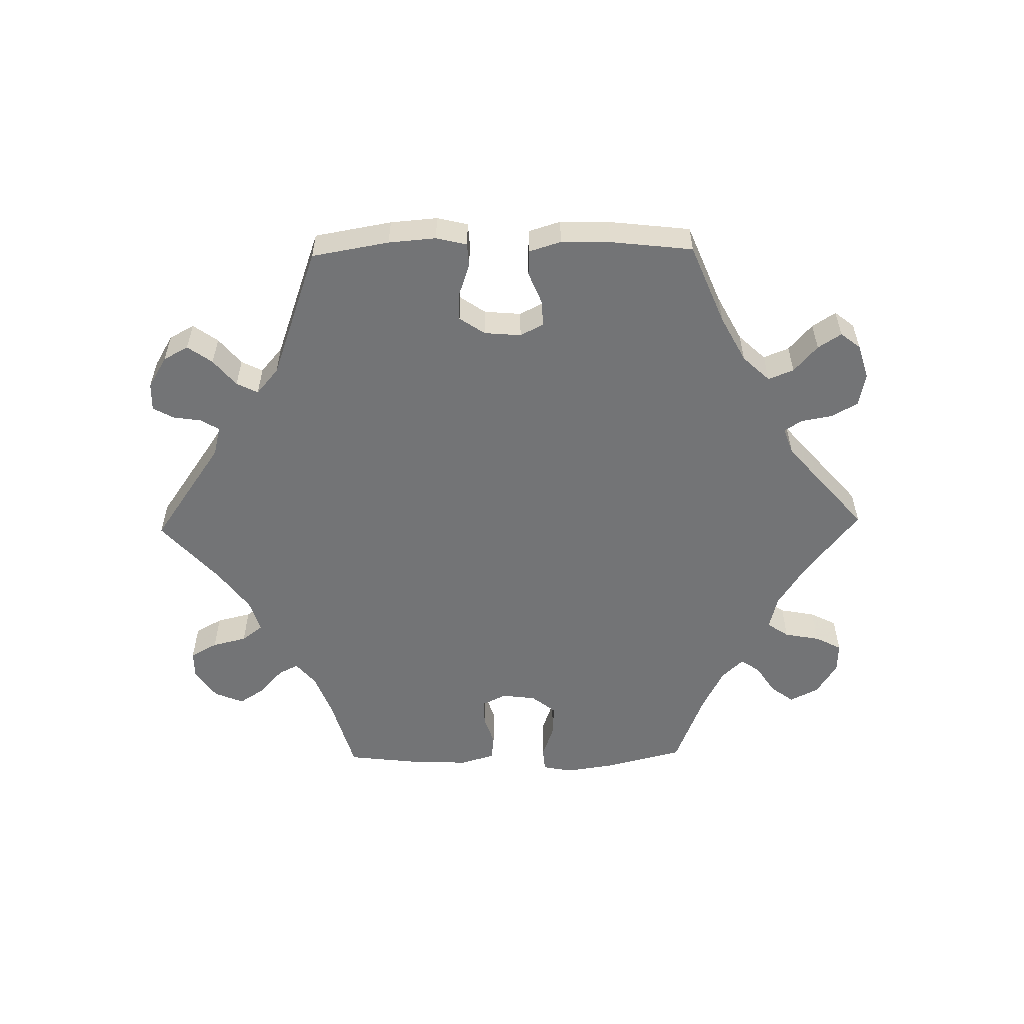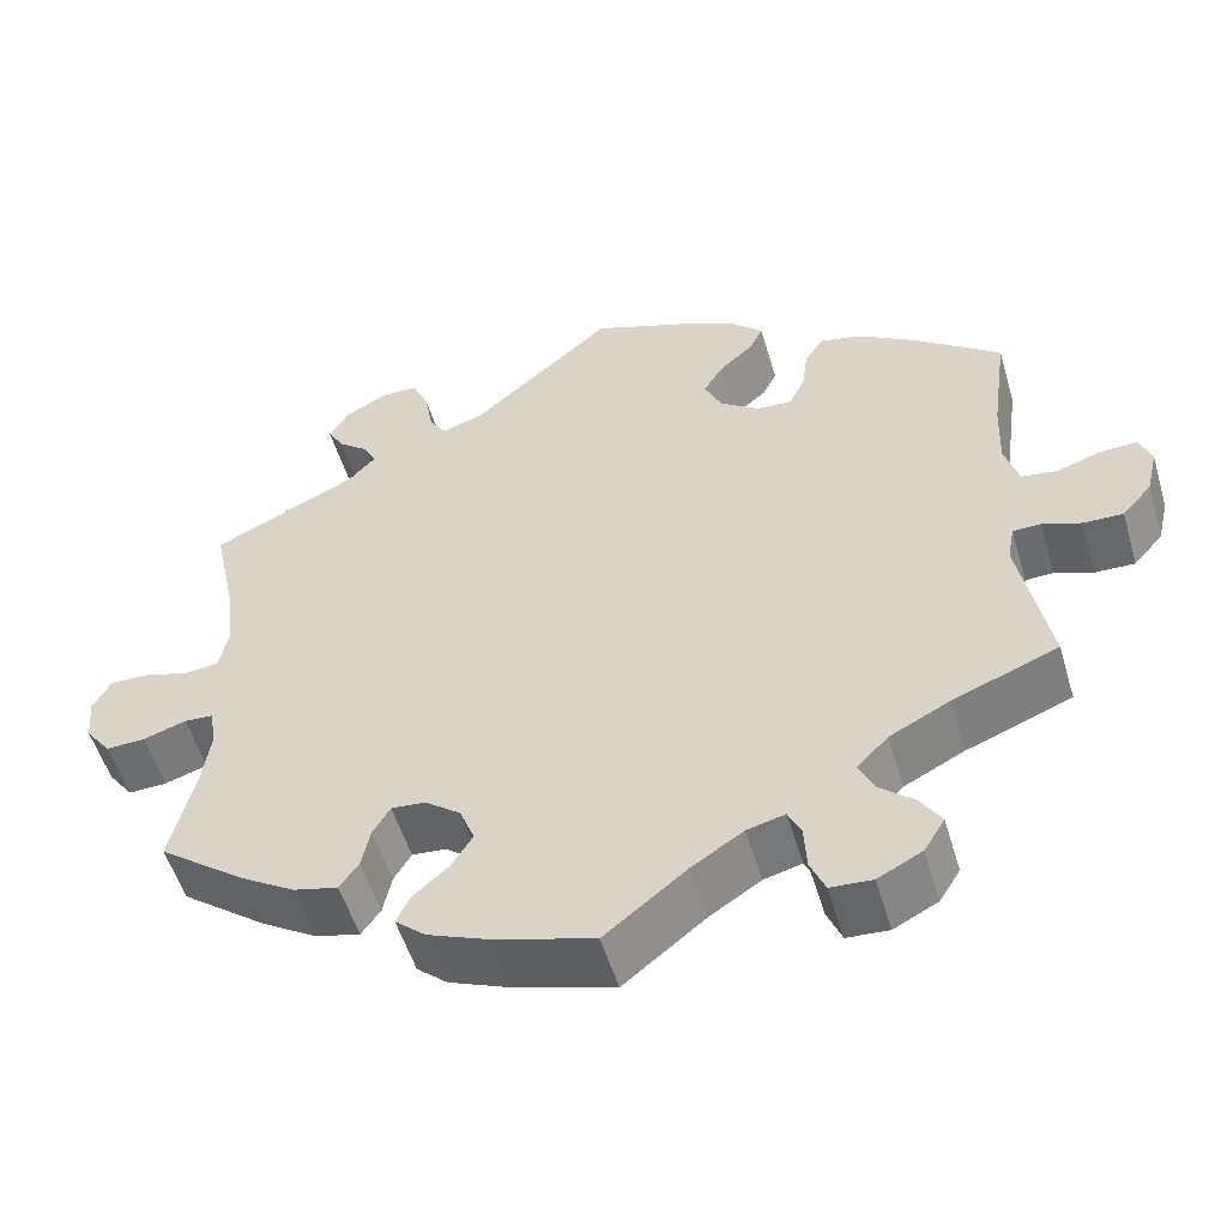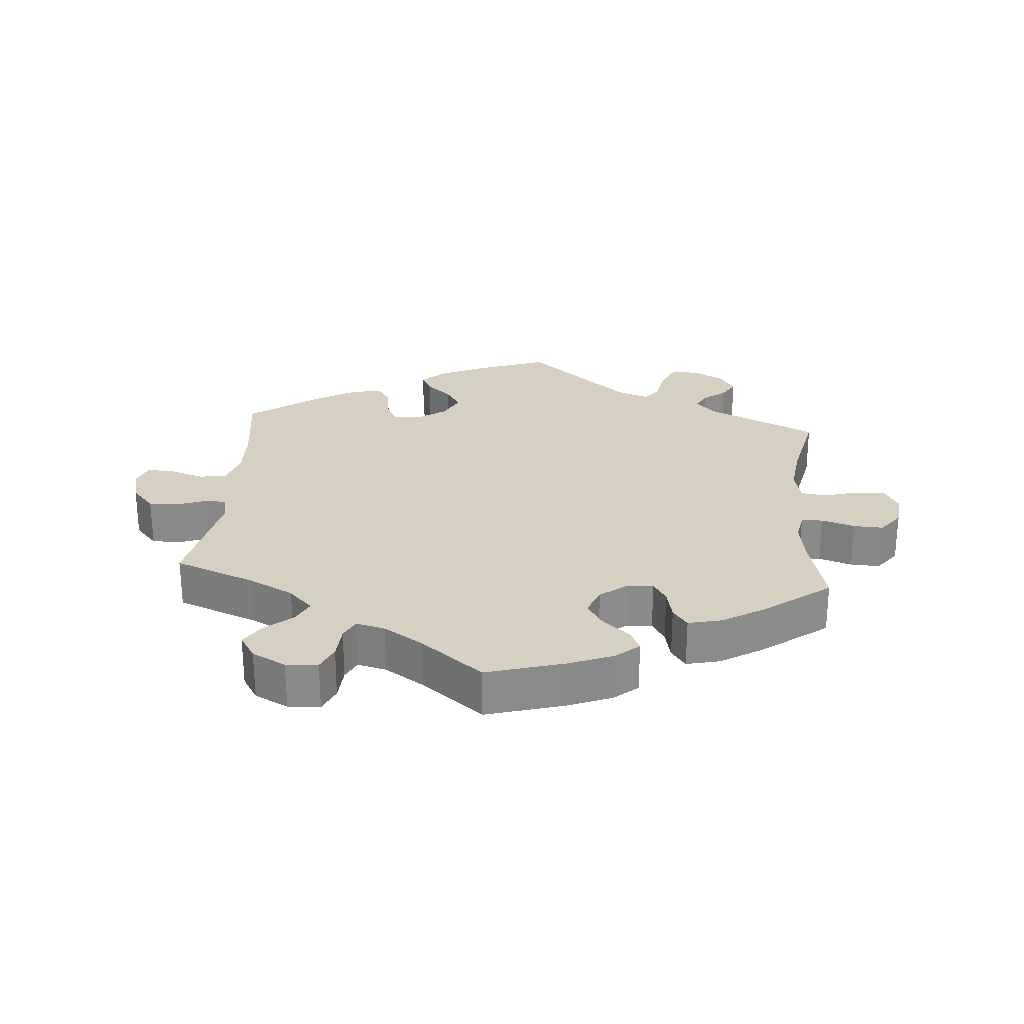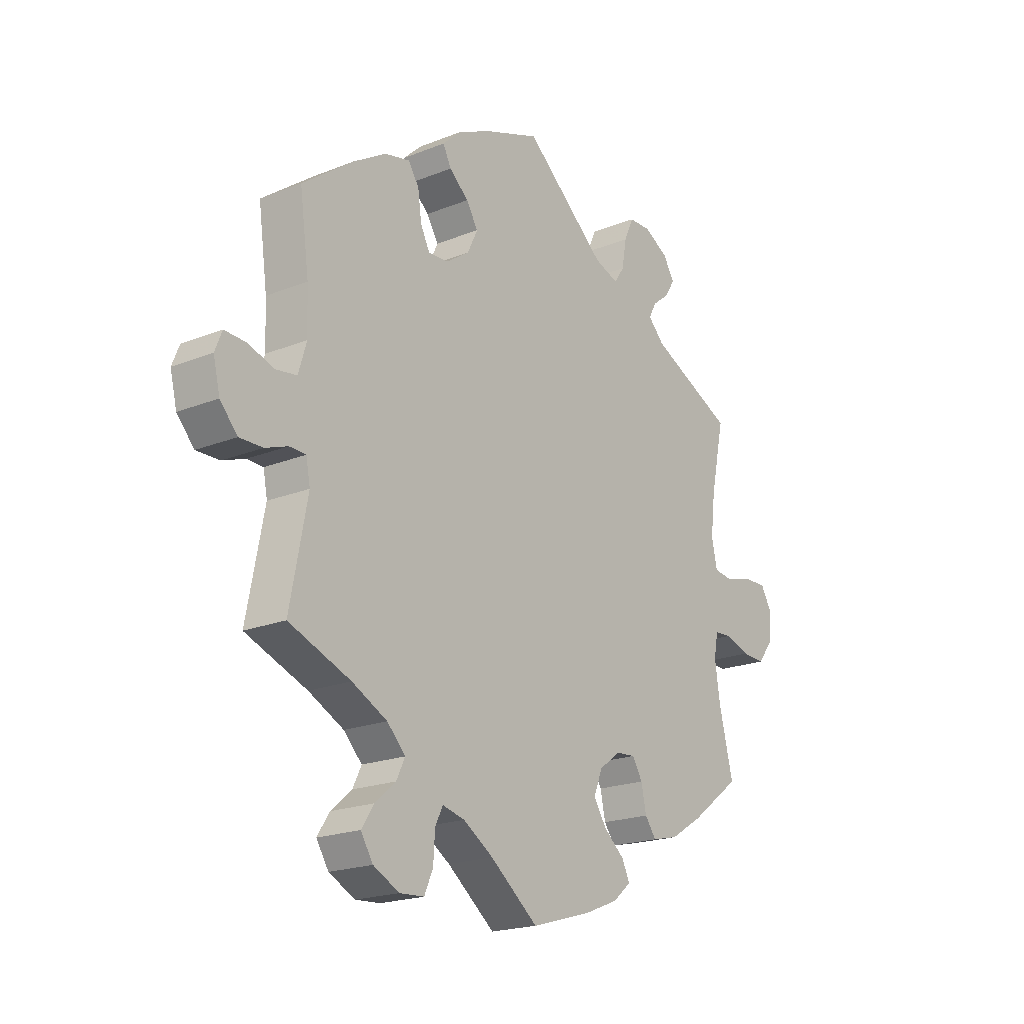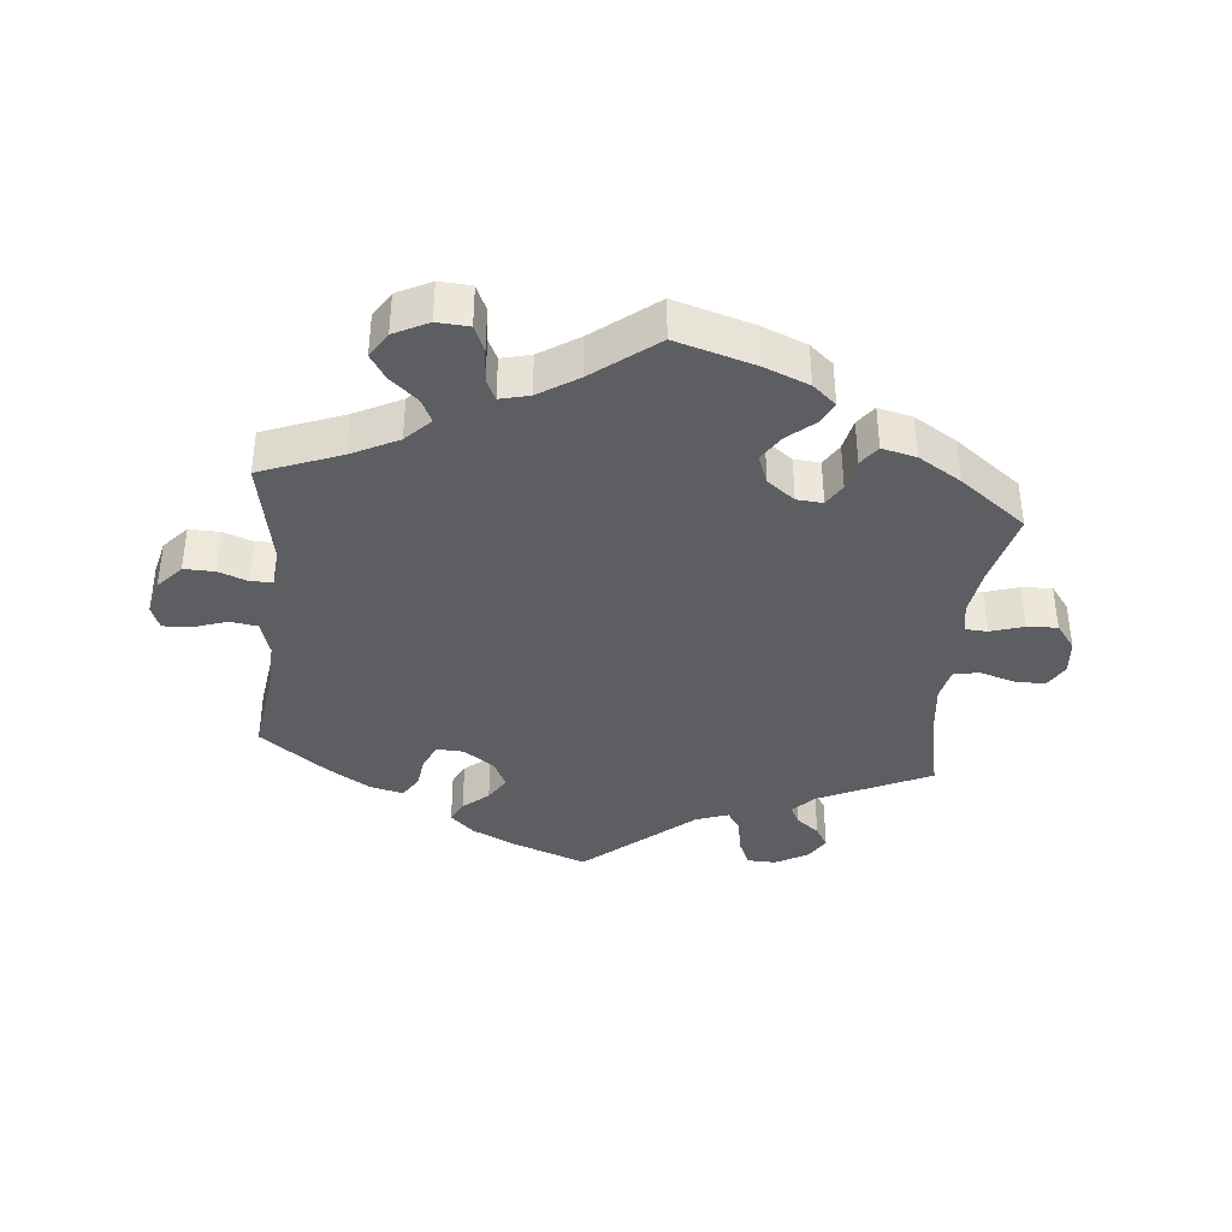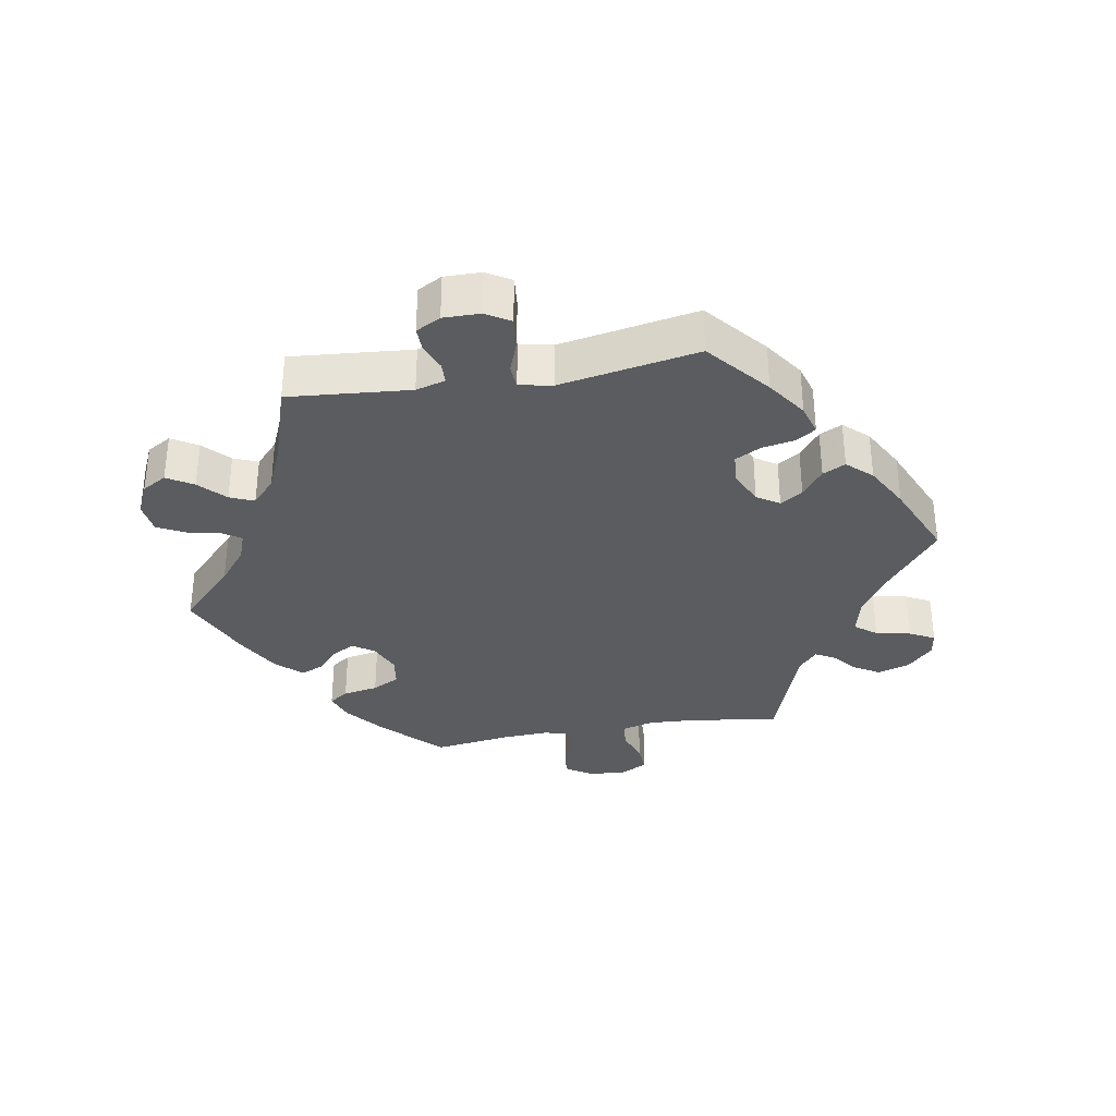
<metadata>
{"format":"obj","ext":"obj","renderer":"f3d","projection":"perspective","resolution":1024,"background":"white","views":[{"elev":-56.1,"azim":31.1,"up":"+Y"},{"elev":-53.0,"azim":16.5,"up":"+Z"},{"elev":26.5,"azim":-175.4,"up":"+Y"},{"elev":-20.0,"azim":126.5,"up":"+Z"},{"elev":-38.5,"azim":174.3,"up":"+Y"},{"elev":-33.6,"azim":-20.2,"up":"+Y"}]}
</metadata>
<code>
v 0.379 0.07 -0.336
v 0.31 0.07 -0.371
v 0.274 0.07 -0.408
v 0.291 0.07 -0.443
v 0.332 0.07 -0.478
v 0.356 0.07 -0.515
v 0.332 0.07 -0.553
v 0.281 0.07 -0.579
v 0.233 0.07 -0.576
v 0.216 0.07 -0.537
v 0.213 0.07 -0.486
v 0.198 0.07 -0.455
v 0.154 0.07 -0.466
v 0.095 0.07 -0.504
v 0.001 0.07 -0.578
v -0.116 0.07 -0.544
v -0.184 0.07 -0.517
v -0.219 0.07 -0.487
v -0.204 0.07 -0.455
v -0.163 0.07 -0.42
v -0.138 0.07 -0.381
v -0.155 0.07 -0.338
v -0.196 0.07 -0.307
v -0.235 0.07 -0.304
v -0.255 0.07 -0.337
v -0.265 0.07 -0.384
v -0.287 0.07 -0.414
v -0.338 0.07 -0.402
v -0.402 0.07 -0.363
v -0.501 0.07 -0.289
v -0.473 0.07 -0.175
v -0.463 0.07 -0.107
v -0.471 0.07 -0.063
v -0.504 0.07 -0.061
v -0.554 0.07 -0.077
v -0.599 0.07 -0.079
v -0.628 0.07 -0.041
v -0.633 0.07 0.012
v -0.612 0.07 0.049
v -0.566 0.07 0.048
v -0.515 0.07 0.033
v -0.476 0.07 0.038
v -0.465 0.07 0.088
v -0.474 0.07 0.164
v -0.501 0.07 0.289
v -0.335 0.07 0.367
v -0.303 0.07 0.4
v -0.318 0.07 0.428
v -0.352 0.07 0.455
v -0.371 0.07 0.486
v -0.349 0.07 0.522
v -0.301 0.07 0.549
v -0.258 0.07 0.548
v -0.239 0.07 0.506
v -0.23 0.07 0.454
v -0.21 0.07 0.424
v -0.162 0.07 0.441
v -0.001 0.07 0.578
v 0.111 0.07 0.537
v 0.176 0.07 0.506
v 0.211 0.07 0.473
v 0.195 0.07 0.441
v 0.157 0.07 0.408
v 0.134 0.07 0.371
v 0.154 0.07 0.329
v 0.2 0.07 0.297
v 0.24 0.07 0.295
v 0.258 0.07 0.331
v 0.265 0.07 0.382
v 0.286 0.07 0.414
v 0.335 0.07 0.403
v 0.399 0.07 0.364
v 0.5 0.07 0.289
v 0.482 0.07 0.159
v 0.479 0.07 0.08
v 0.495 0.07 0.027
v 0.536 0.07 0.021
v 0.587 0.07 0.038
v 0.629 0.07 0.04
v 0.643 0.07 0.005
v 0.63 0.07 -0.049
v 0.596 0.07 -0.087
v 0.55 0.07 -0.086
v 0.506 0.07 -0.07
v 0.474 0.07 -0.071
v 0.466 0.07 -0.113
v 0.5 0.07 -0.289
v 0.379 0 -0.336
v 0.31 0 -0.371
v 0.274 0 -0.408
v 0.291 0 -0.443
v 0.332 0 -0.478
v 0.356 0 -0.515
v 0.332 0 -0.553
v 0.281 0 -0.579
v 0.233 0 -0.576
v 0.216 0 -0.537
v 0.213 0 -0.486
v 0.198 0 -0.455
v 0.154 0 -0.466
v 0.095 0 -0.504
v 0.001 0 -0.578
v -0.116 0 -0.544
v -0.184 0 -0.517
v -0.219 0 -0.487
v -0.204 0 -0.455
v -0.163 0 -0.42
v -0.138 0 -0.381
v -0.155 0 -0.338
v -0.196 0 -0.307
v -0.235 0 -0.304
v -0.255 0 -0.337
v -0.265 0 -0.384
v -0.287 0 -0.414
v -0.338 0 -0.402
v -0.402 0 -0.363
v -0.501 0 -0.289
v -0.473 0 -0.175
v -0.463 0 -0.107
v -0.471 0 -0.063
v -0.504 0 -0.061
v -0.554 0 -0.077
v -0.599 0 -0.079
v -0.628 0 -0.041
v -0.633 0 0.012
v -0.612 0 0.049
v -0.566 0 0.048
v -0.515 0 0.033
v -0.476 0 0.038
v -0.465 0 0.088
v -0.474 0 0.164
v -0.501 0 0.289
v -0.335 0 0.367
v -0.303 0 0.4
v -0.318 0 0.428
v -0.352 0 0.455
v -0.371 0 0.486
v -0.349 0 0.522
v -0.301 0 0.549
v -0.258 0 0.548
v -0.239 0 0.506
v -0.23 0 0.454
v -0.21 0 0.424
v -0.162 0 0.441
v -0.001 0 0.578
v 0.111 0 0.537
v 0.176 0 0.506
v 0.211 0 0.473
v 0.195 0 0.441
v 0.157 0 0.408
v 0.134 0 0.371
v 0.154 0 0.329
v 0.2 0 0.297
v 0.24 0 0.295
v 0.258 0 0.331
v 0.265 0 0.382
v 0.286 0 0.414
v 0.335 0 0.403
v 0.399 0 0.364
v 0.5 0 0.289
v 0.482 0 0.159
v 0.479 0 0.08
v 0.495 0 0.027
v 0.536 0 0.021
v 0.587 0 0.038
v 0.629 0 0.04
v 0.643 0 0.005
v 0.63 0 -0.049
v 0.596 0 -0.087
v 0.55 0 -0.086
v 0.506 0 -0.07
v 0.474 0 -0.071
v 0.466 0 -0.113
v 0.5 0 -0.289
f 86 87 1
f 85 86 1 2
f 81 82 83 84
f 81 84 85
f 80 81 85
f 77 78 79 80
f 76 77 80 85
f 75 76 85 2
f 71 72 73 74
f 68 69 70 71
f 67 68 71 74
f 66 67 74 75
f 60 61 62 63
f 60 63 64
f 57 58 59 60
f 56 57 60 64
f 52 53 54 55
f 52 55 56
f 51 52 56
f 48 49 50 51
f 47 48 51 56
f 46 47 56 64
f 44 45 46 64
f 38 39 40 41
f 38 41 42
f 37 38 42
f 34 35 36 37
f 33 34 37 42
f 32 33 42 43
f 28 29 30 31
f 28 31 32
f 25 26 27 28
f 24 25 28 32
f 23 24 32 43
f 17 18 19 20
f 17 20 21
f 14 15 16 17
f 13 14 17 21
f 12 13 21 22
f 8 9 10 11
f 8 11 12
f 7 8 12
f 4 5 6 7
f 3 4 7 12
f 65 66 75 2
f 43 44 64 65
f 22 23 43 65
f 12 22 65
f 2 3 12 65
f 88 174 173
f 89 88 173 172
f 171 170 169 168
f 172 171 168
f 172 168 167
f 167 166 165 164
f 172 167 164 163
f 89 172 163 162
f 161 160 159 158
f 158 157 156 155
f 161 158 155 154
f 162 161 154 153
f 150 149 148 147
f 151 150 147
f 147 146 145 144
f 151 147 144 143
f 142 141 140 139
f 143 142 139
f 143 139 138
f 138 137 136 135
f 143 138 135 134
f 151 143 134 133
f 151 133 132 131
f 128 127 126 125
f 129 128 125
f 129 125 124
f 124 123 122 121
f 129 124 121 120
f 130 129 120 119
f 118 117 116 115
f 119 118 115
f 115 114 113 112
f 119 115 112 111
f 130 119 111 110
f 107 106 105 104
f 108 107 104
f 104 103 102 101
f 108 104 101 100
f 109 108 100 99
f 98 97 96 95
f 99 98 95
f 99 95 94
f 94 93 92 91
f 99 94 91 90
f 89 162 153 152
f 152 151 131 130
f 152 130 110 109
f 152 109 99
f 152 99 90 89
f 1 88 89 2
f 2 89 90 3
f 3 90 91 4
f 4 91 92 5
f 5 92 93 6
f 6 93 94 7
f 7 94 95 8
f 8 95 96 9
f 9 96 97 10
f 10 97 98 11
f 11 98 99 12
f 12 99 100 13
f 13 100 101 14
f 14 101 102 15
f 15 102 103 16
f 16 103 104 17
f 17 104 105 18
f 18 105 106 19
f 19 106 107 20
f 20 107 108 21
f 21 108 109 22
f 22 109 110 23
f 23 110 111 24
f 24 111 112 25
f 25 112 113 26
f 26 113 114 27
f 27 114 115 28
f 28 115 116 29
f 29 116 117 30
f 30 117 118 31
f 31 118 119 32
f 32 119 120 33
f 33 120 121 34
f 34 121 122 35
f 35 122 123 36
f 36 123 124 37
f 37 124 125 38
f 38 125 126 39
f 39 126 127 40
f 40 127 128 41
f 41 128 129 42
f 42 129 130 43
f 43 130 131 44
f 44 131 132 45
f 45 132 133 46
f 46 133 134 47
f 47 134 135 48
f 48 135 136 49
f 49 136 137 50
f 50 137 138 51
f 51 138 139 52
f 52 139 140 53
f 53 140 141 54
f 54 141 142 55
f 55 142 143 56
f 56 143 144 57
f 57 144 145 58
f 58 145 146 59
f 59 146 147 60
f 60 147 148 61
f 61 148 149 62
f 62 149 150 63
f 63 150 151 64
f 64 151 152 65
f 65 152 153 66
f 66 153 154 67
f 67 154 155 68
f 68 155 156 69
f 69 156 157 70
f 70 157 158 71
f 71 158 159 72
f 72 159 160 73
f 73 160 161 74
f 74 161 162 75
f 75 162 163 76
f 76 163 164 77
f 77 164 165 78
f 78 165 166 79
f 79 166 167 80
f 80 167 168 81
f 81 168 169 82
f 82 169 170 83
f 83 170 171 84
f 84 171 172 85
f 85 172 173 86
f 86 173 174 87
f 87 174 88 1

</code>
